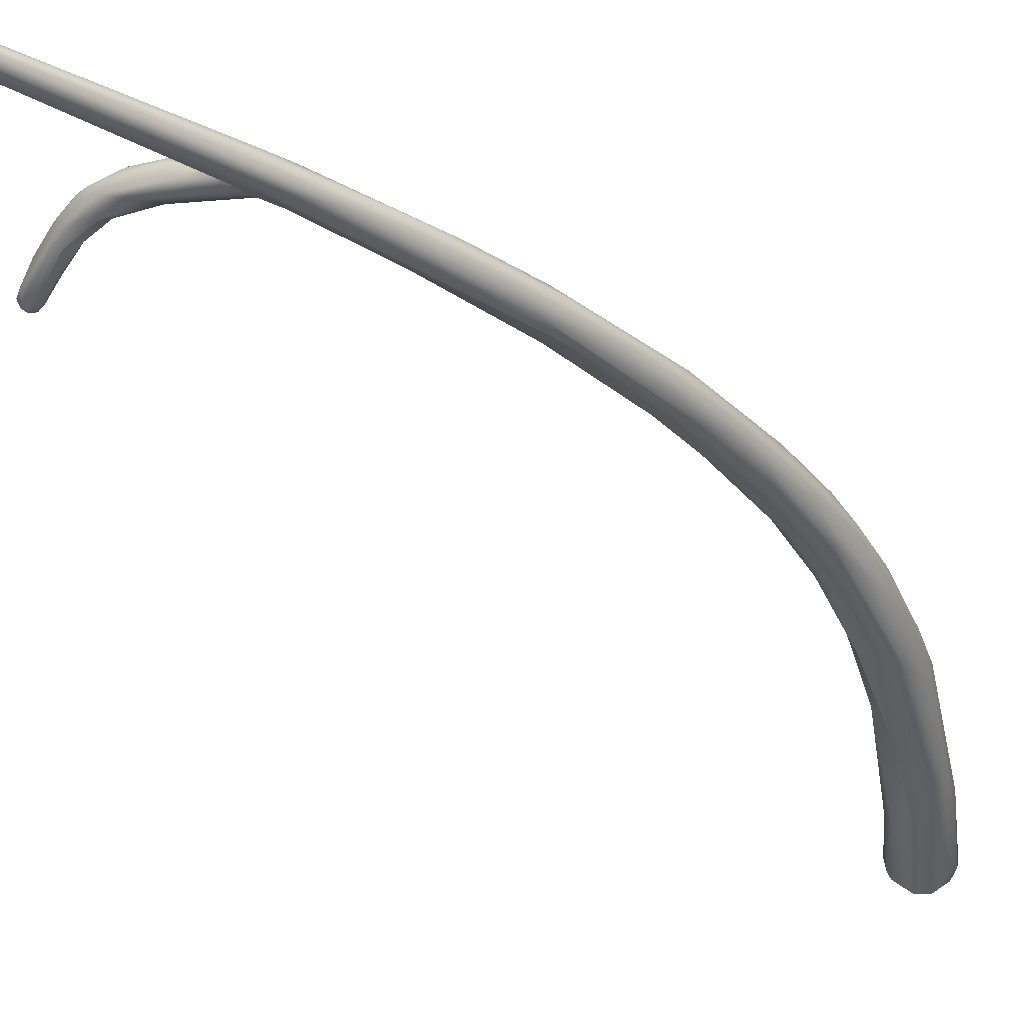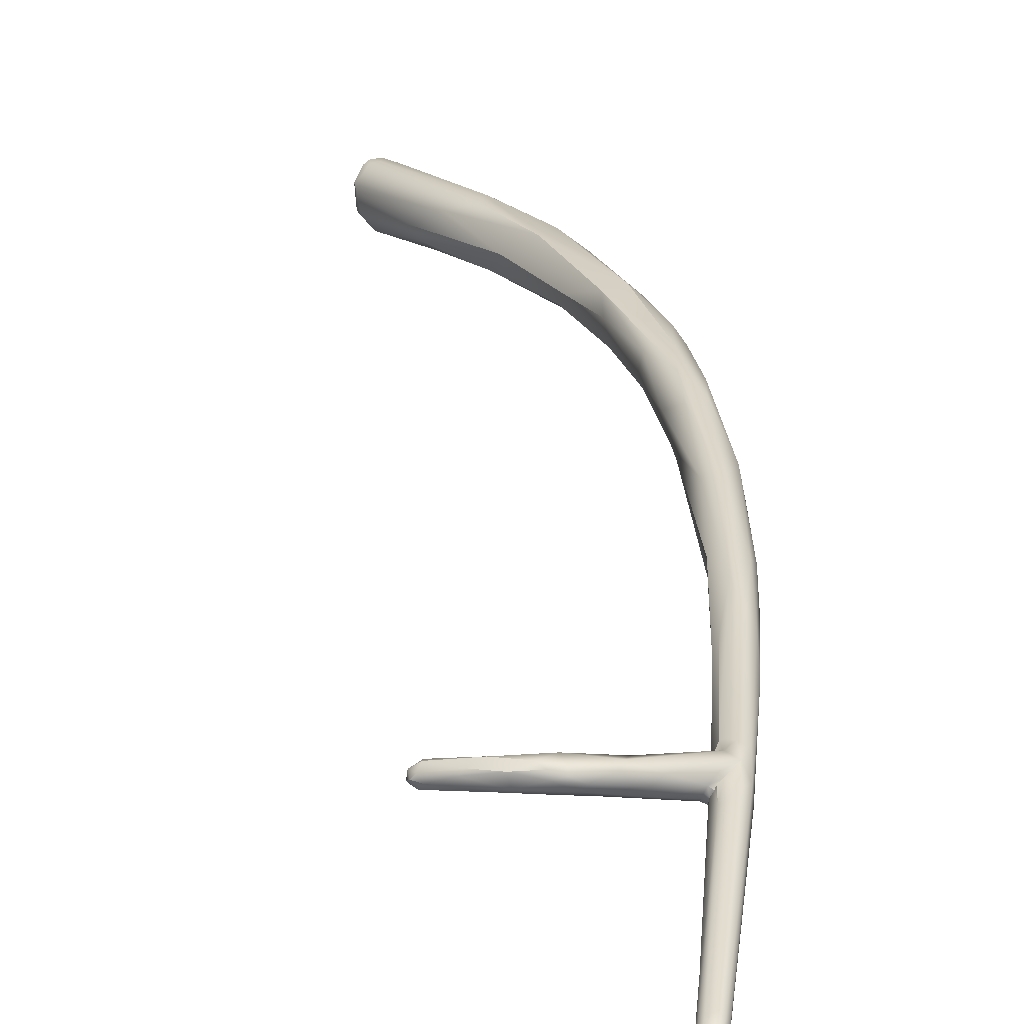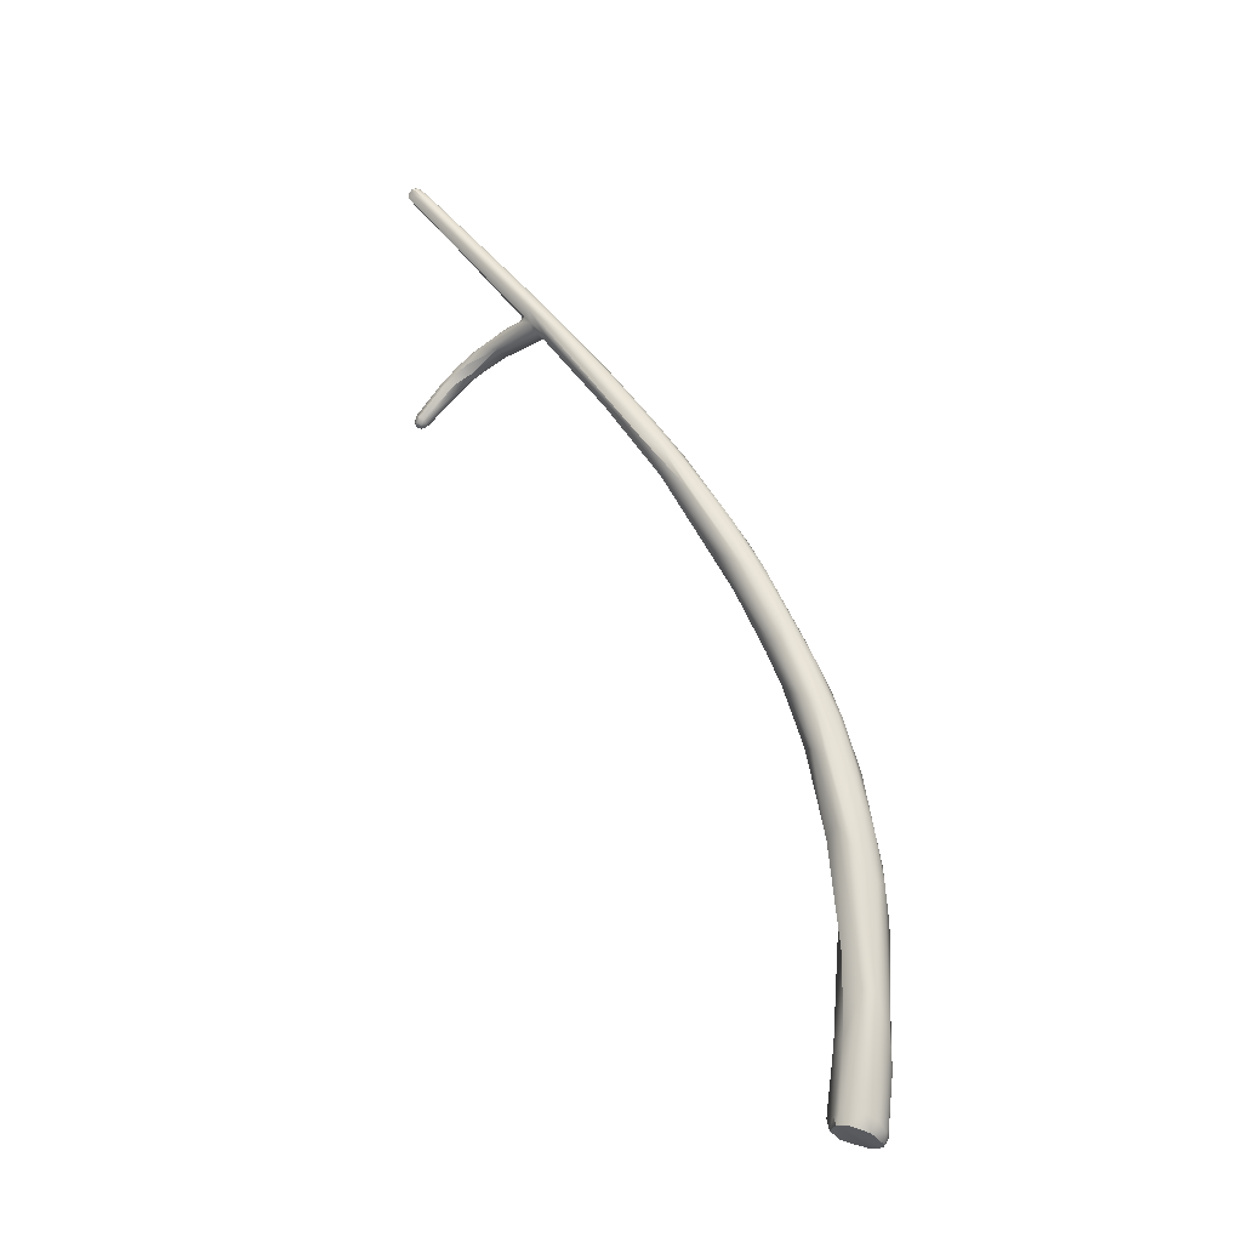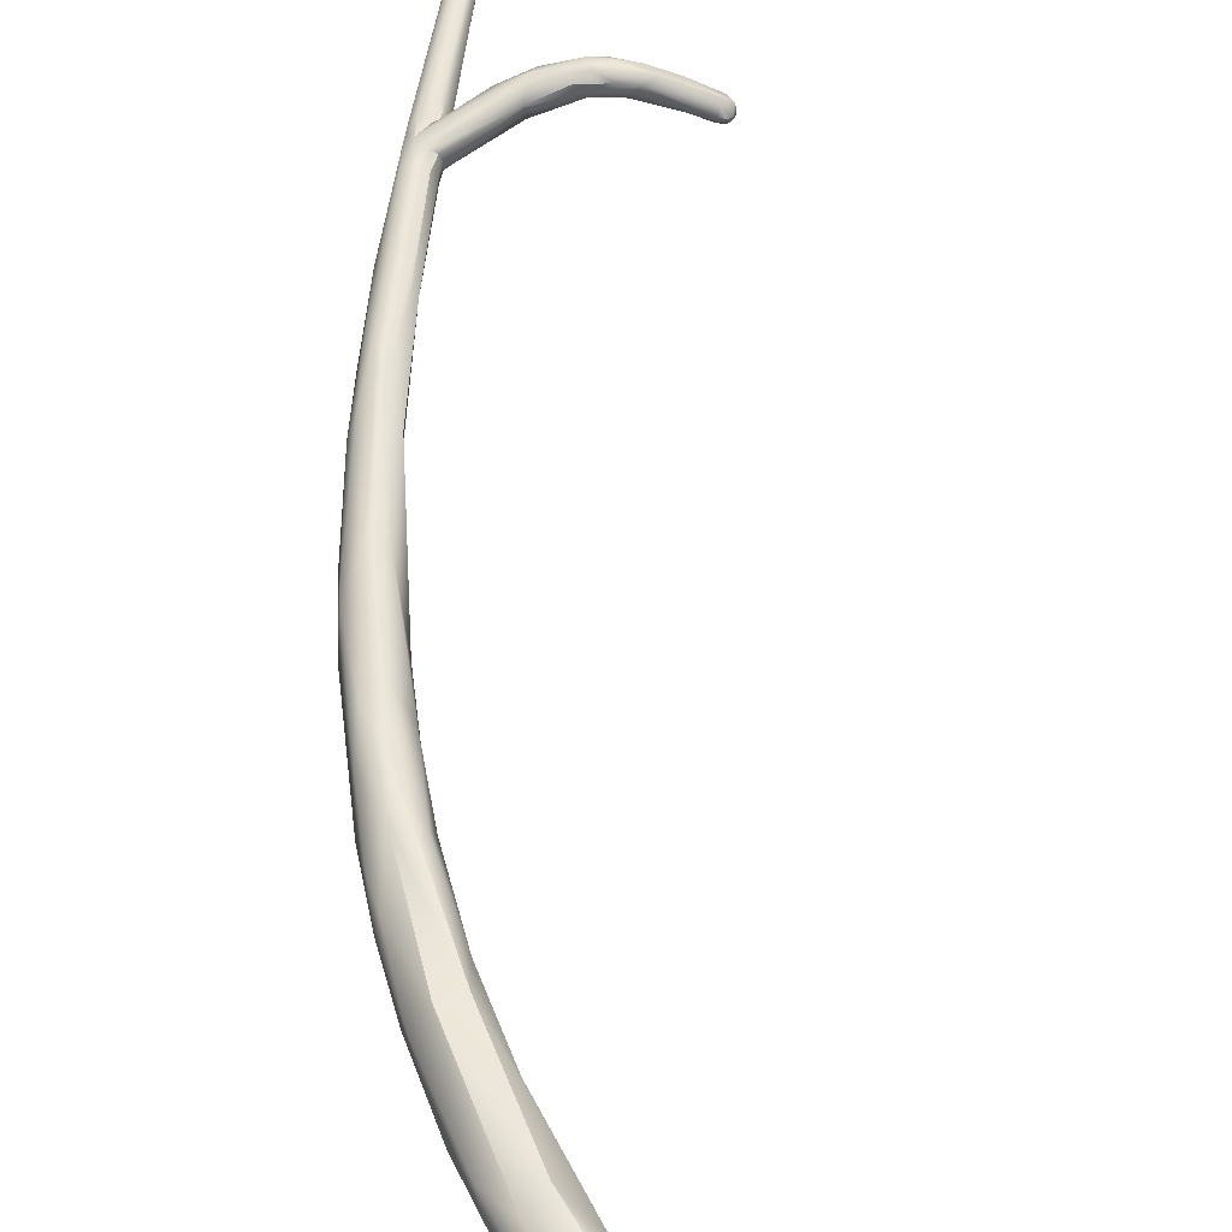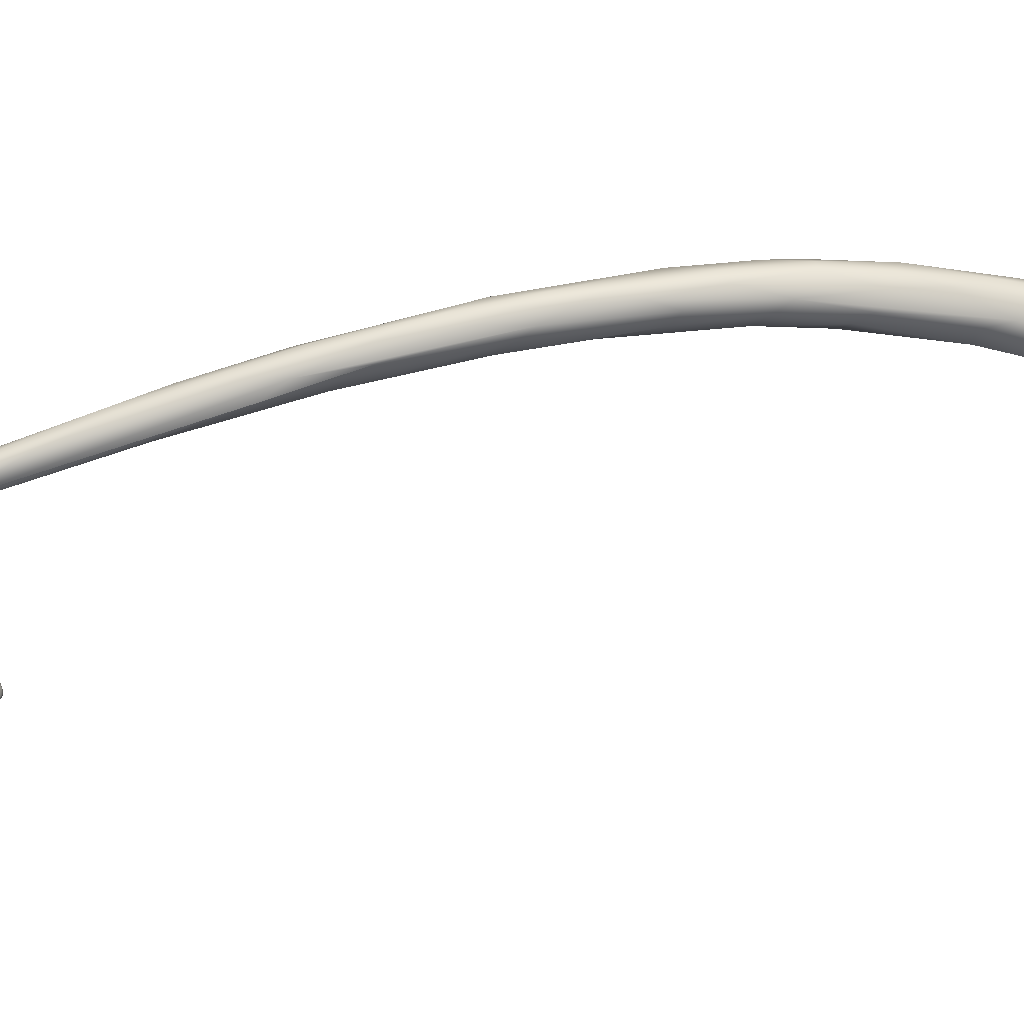
<metadata>
{"format":"obj","ext":"obj","renderer":"f3d","projection":"perspective","resolution":1024,"background":"white","views":[{"elev":-47.4,"azim":14.2,"up":"+Y"},{"elev":16.3,"azim":-30.6,"up":"+Y"},{"elev":-26.3,"azim":31.3,"up":"+Z"},{"elev":63.8,"azim":151.3,"up":"+Y"},{"elev":-54.0,"azim":69.2,"up":"+Y"}]}
</metadata>
<code>
v 29.31 -103.1 1384
v 28.91 -103.5 1383
v 28.75 -103.3 1383
v 28.9 -103.3 1383
v 28.83 -103.1 1383
v 28.8 -103.1 1383
v 29 -103 1383
v 29.11 -103 1383
v 29.08 -103.5 1383
v 28.77 -103.3 1383
v 28.89 -103.5 1383
v 28.89 -103.4 1383
v 28.88 -103.3 1383
v 28.99 -103.5 1383
v 28.99 -103.4 1383
v 28.98 -103.3 1383
v 28.98 -103.2 1383
v 29.22 -103.4 1383
v 29.09 -103.4 1383
v 29.08 -103.3 1383
v 29.08 -103.2 1383
v 29.23 -103.1 1383
v 29.2 -103.3 1383
v 29.92 -105.7 1391
v 29.83 -105.7 1391
v 29.9 -105.8 1391
v 29.91 -105.7 1390
v 29.81 -105.6 1391
v 29.83 -105.5 1391
v 29.85 -105.4 1391
v 30.03 -105.3 1390
v 29.98 -105.5 1390
v 29.86 -103.4 1384
v 30.01 -103.2 1384
v 30.03 -103.4 1384
v 29.41 -102.9 1384
v 29.82 -102.8 1384
v 29.93 -102.9 1384
v 29.62 -103.4 1383
v 29.73 -103.2 1383
v 29.75 -103.1 1383
v 29.92 -105.6 1391
v 30.02 -105.6 1391
v 30.11 -105.6 1391
v 30.22 -105.6 1391
v 29.91 -105.5 1391
v 30.01 -105.5 1391
v 30.02 -105.4 1391
v 30.11 -105.5 1391
v 30.38 -105.2 1390
v 30.42 -105.3 1391
v 30.01 -105.7 1391
v 30.03 -105.8 1391
v 30.03 -105.8 1391
v 30.16 -105.8 1390
v 30.11 -105.7 1391
v 30.13 -105.8 1391
v 30.23 -105.7 1391
v 30.51 -105.7 1390
v 30.47 -105.5 1391
v 30.66 -105.6 1390
v 30.14 -105.2 1390
v 30.6 -105.4 1390
v 30.71 -105.1 1389
v 30.5 -103 1385
v 30.48 -102.8 1385
v 30.8 -103 1385
v 30.81 -102.8 1385
v 30.38 -102.7 1385
v 30.42 -103.3 1384
v 30.51 -103.4 1385
v 30.19 -102.8 1384
v 30.34 -103 1384
v 30.63 -102.8 1384
v 31.03 -103.3 1385
v 31.1 -103.1 1385
v 31.52 -103.5 1385
v 30.89 -102.7 1385
v 30.91 -103.4 1385
v 30.95 -103 1384
v 31.07 -103.2 1384
v 31.22 -103 1384
v 30.92 -102.8 1384
v 31.29 -102.8 1385
v 31.64 -103 1385
v 31.88 -102.8 1385
v 32.24 -103.3 1385
v 32.27 -103 1385
v 32.21 -103.5 1385
v 32.68 -103.6 1385
v 32.54 -103.1 1385
v 33.28 -103.9 1386
v 33.37 -103.7 1385
v 33.48 -103.7 1385
v 33.37 -103.8 1385
v 33.54 -103.6 1385
v 33.43 -103.5 1385
v 33.5 -103.9 1385
v 33.32 -103.7 1386
v 33.6 -103.5 1385
v 33.43 -103.6 1386
v 33.77 -103.4 1385
v 33.69 -103.3 1385
v 33.44 -103.9 1385
v 33.71 -104 1385
v 33.87 -103.9 1385
v 33.86 -103.7 1385
v 33.96 -104.2 1385
v 33.91 -104 1385
v 34.04 -103.9 1385
v 34.04 -103.8 1385
v 34.02 -103.4 1385
v 34.03 -103.7 1385
v 33.92 -103.5 1386
v 34.16 -103.9 1386
v 34.27 -103.6 1386
v 34.27 -103.3 1385
v 34.78 -103.2 1385
v 34.43 -103.9 1384
v 34.05 -103.3 1385
v 34.18 -103.4 1384
v 34.25 -103.6 1384
v 34.15 -103.2 1385
v 34.39 -103.2 1384
v 34.13 -103.2 1385
v 34.45 -103.1 1384
v 34.54 -103.1 1385
v 35.37 -103.6 1384
v 36.3 -102.8 1383
v 36.51 -103 1382
v 35.94 -102.6 1382
v 36.03 -103 1382
v 36.23 -102.3 1382
v 37.02 -102.3 1382
v 37.07 -102 1381
v 37.67 -102.4 1381
v 37.4 -102.7 1380
v 37.71 -102.5 1381
v 37.29 -101.7 1380
v 38.22 -101.6 1380
v 38.06 -102.5 1380
v 37.61 -101.7 1379
v 37.83 -102.2 1379
v 38.51 -101.8 1379
v 38.59 -102 1379
v 38.76 -102.1 1378
v 39.1 -101.9 1378
v 38.99 -100.8 1377
v 39.26 -100.8 1377
v 39.86 -101.4 1377
v 39.31 -101.5 1376
v 39.92 -101.5 1375
v 39.67 -100.9 1375
v 40.05 -100.9 1374
v 39.97 -101.6 1376
v 40.24 -100.8 1376
v 40.31 -101.4 1375
v 40.45 -101.2 1376
v 40.76 -100.9 1375
v 40.83 -101.1 1375
v 40.31 -100 1374
v 40.22 -100.3 1373
v 40.54 -100.5 1373
v 40.87 -100.1 1371
v 41.2 -98.91 1358
v 41.14 -98.35 1358
v 41.26 -98.2 1358
v 41.26 -98.87 1358
v 41.33 -97.96 1358
v 41.14 -100.9 1374
v 40.92 -99.98 1374
v 41.32 -100.9 1373
v 41.56 -99.91 1373
v 40.98 -99.66 1373
v 40.9 -100.9 1373
v 41.31 -100.9 1373
v 41.59 -99.42 1372
v 41.05 -99.59 1371
v 41.71 -100.6 1371
v 41.24 -100.5 1371
v 41.51 -100 1369
v 41.49 -99.38 1369
v 41.76 -99.27 1367
v 41.92 -99.63 1366
v 41.84 -98.92 1364
v 41.75 -98.31 1361
v 41.5 -98.85 1360
v 41.67 -99.22 1360
v 42.13 -99.51 1360
v 41.64 -99.38 1358
v 41.75 -99.42 1358
v 41.89 -99.47 1358
v 41.57 -97.79 1358
v 41.62 -97.73 1358
v 41.85 -97.68 1358
v 41.8 -97.67 1358
v 42 -97.72 1358
v 42.11 -97.67 1358
v 42.15 -99.43 1358
v 42.15 -99.3 1358
v 42 -100.5 1372
v 42.09 -100.2 1372
v 42.26 -99.62 1371
v 42.12 -100.5 1370
v 42.44 -99.36 1370
v 41.89 -100.3 1369
v 42.29 -100.3 1369
v 41.84 -98.93 1368
v 42.47 -98.81 1368
v 42.46 -99.99 1367
v 42.3 -98.34 1365
v 42.22 -98.04 1362
v 42.23 -99.57 1363
v 42.67 -97.95 1362
v 42.81 -99.54 1362
v 42.58 -99.28 1358
v 42.83 -98.91 1358
v 42.86 -98.39 1358
v 42.86 -98.53 1358
v 42.43 -97.79 1358
v 42.41 -97.8 1358
v 42.66 -97.98 1358
v 42.62 -98.16 1358
v 42.74 -98.14 1358
v 42.6 -98.98 1358
v 42.63 -99.66 1370
v 42.63 -99.93 1370
v 42.99 -99.65 1369
v 42.98 -99.2 1368
v 42.77 -100 1369
v 43.08 -99.73 1367
v 43.33 -99.21 1366
v 42.9 -99.85 1366
v 43.28 -98.71 1366
v 43.36 -99.32 1365
v 43.41 -98.92 1365
v 42.99 -98.3 1365
v 43.28 -98.46 1364
v 43.01 -98.11 1362
v 43.14 -99.28 1362
v 43.07 -98.35 1359
v 43.21 -98.68 1360
v 28.75 -103.3 1383
v 28.75 -103.3 1383
v 29 -103 1383
v 29.08 -103.5 1383
v 28.77 -103.3 1383
v 29.08 -103.2 1383
v 29.9 -105.8 1391
v 29.91 -105.7 1390
v 30.03 -103.4 1384
v 29.82 -102.8 1384
v 29.93 -102.9 1384
v 30.03 -105.8 1391
v 30.13 -105.8 1391
v 30.13 -105.8 1391
v 30.42 -103.3 1384
v 30.91 -103.4 1385
v 31.07 -103.2 1384
v 30.92 -102.8 1384
v 31.29 -102.8 1385
v 32.21 -103.5 1385
v 33.48 -103.7 1385
v 33.54 -103.6 1385
v 33.54 -103.6 1385
v 33.5 -103.9 1385
v 33.5 -103.9 1385
v 33.6 -103.5 1385
v 33.6 -103.5 1385
v 33.77 -103.4 1385
v 33.44 -103.9 1385
v 33.71 -104 1385
v 33.71 -104 1385
v 34.02 -103.4 1385
v 34.03 -103.7 1385
v 34.27 -103.3 1385
v 34.05 -103.3 1385
v 34.05 -103.3 1385
v 34.39 -103.2 1384
v 35.94 -102.6 1382
v 37.4 -102.7 1380
v 37.61 -101.7 1379
v 41.26 -98.2 1358
v 41.26 -98.2 1358
v 41.26 -98.87 1358
v 41.26 -98.87 1358
v 41.76 -99.27 1367
v 41.92 -99.63 1366
v 41.84 -98.92 1364
v 41.75 -99.42 1358
v 41.75 -99.42 1358
v 41.57 -97.79 1358
v 41.8 -97.67 1358
v 42 -97.72 1358
v 42.15 -99.43 1358
v 41.84 -98.93 1368
v 42.47 -98.81 1368
v 42.3 -98.34 1365
v 42.23 -99.57 1363
v 42.41 -97.8 1358
v 42.62 -98.16 1358
v 42.6 -98.98 1358
g grp1
f 36 37 7
f 2 9 33
f 35 33 9
f 3 4 5
f 5 6 243
f 10 2 244
f 243 6 247
f 6 13 247
f 2 4 244
f 6 5 7
f 245 8 6
f 1 36 5
f 5 4 1
f 245 252 8
f 8 72 22
f 36 7 5
f 251 246 18
f 11 2 10
f 11 247 12
f 12 247 13
f 9 11 14
f 9 2 11
f 13 6 17
f 14 11 12
f 14 12 15
f 15 12 16
f 12 13 16
f 13 17 16
f 14 18 246
f 17 8 21
f 8 17 6
f 18 14 19
f 14 15 19
f 19 15 20
f 15 16 20
f 20 16 248
f 16 17 248
f 22 21 8
f 18 19 23
f 19 20 23
f 22 23 248
f 248 23 20
f 42 46 29
f 25 42 29
f 46 48 30
f 29 46 30
f 25 29 28
f 25 28 27
f 32 27 28
f 24 42 25
f 54 53 24
f 26 54 24
f 26 24 25
f 55 254 249
f 27 26 25
f 250 55 249
f 29 30 28
f 30 32 28
f 62 99 31
f 30 62 31
f 30 31 32
f 31 64 32
f 31 99 64
f 32 64 105
f 27 32 105
f 33 34 4
f 33 4 2
f 71 33 35
f 71 35 79
f 34 38 1
f 1 38 36
f 1 4 34
f 72 8 252
f 253 69 37
f 36 253 37
f 72 252 78
f 39 251 18
f 251 39 70
f 251 70 258
f 40 39 18
f 23 40 18
f 39 40 257
f 41 40 23
f 41 23 22
f 41 22 72
f 40 73 257
f 41 73 40
f 43 47 42
f 42 47 46
f 43 56 44
f 44 49 43
f 43 49 47
f 44 56 45
f 44 45 49
f 47 48 46
f 30 48 62
f 49 48 47
f 62 48 50
f 50 101 62
f 45 51 49
f 49 51 48
f 51 50 48
f 24 53 52
f 52 42 24
f 43 42 52
f 52 53 56
f 56 43 52
f 57 53 54
f 255 254 55
f 108 55 250
f 56 53 58
f 45 56 58
f 58 53 57
f 58 256 59
f 59 255 55
f 58 60 45
f 60 63 45
f 58 61 60
f 59 61 58
f 55 108 59
f 61 115 60
f 63 60 115
f 128 61 59
f 108 128 59
f 128 115 61
f 62 101 99
f 63 51 45
f 108 250 272
f 64 98 105
f 34 65 38
f 66 69 253
f 65 66 38
f 67 66 65
f 75 34 71
f 67 68 66
f 65 34 75
f 85 68 67
f 65 76 67
f 66 68 69
f 68 78 69
f 68 86 78
f 71 34 33
f 80 81 257
f 73 80 257
f 258 70 259
f 78 252 69
f 73 41 72
f 80 73 72
f 74 80 72
f 78 83 74
f 78 74 72
f 260 80 74
f 85 86 68
f 76 65 75
f 67 76 85
f 71 77 75
f 87 85 76
f 87 76 75
f 71 79 77
f 91 85 87
f 84 78 88
f 81 80 82
f 82 80 260
f 261 82 260
f 79 89 77
f 88 82 261
f 259 262 258
f 82 88 81
f 84 83 78
f 77 90 75
f 75 90 87
f 90 97 87
f 85 91 86
f 86 88 78
f 88 86 125
f 97 91 87
f 81 88 89
f 99 96 64
f 101 50 114
f 93 97 90
f 104 90 77
f 95 93 90
f 90 104 95
f 96 92 64
f 64 92 266
f 88 125 123
f 103 91 97
f 125 86 117
f 117 86 91
f 109 104 77
f 109 77 89
f 106 109 89
f 89 88 113
f 107 89 113
f 63 116 51
f 51 114 50
f 115 116 63
f 96 94 92
f 92 94 266
f 263 97 93
f 263 93 267
f 267 93 95
f 99 100 96
f 264 97 263
f 268 97 265
f 95 271 267
f 99 101 102
f 269 99 102
f 97 268 270
f 102 101 114
f 270 103 97
f 270 117 103
f 102 114 276
f 51 116 114
f 103 117 91
f 106 89 107
f 273 267 271
f 104 109 272
f 108 272 109
f 110 109 106
f 110 106 111
f 106 107 111
f 111 107 113
f 111 275 122
f 112 88 120
f 112 113 88
f 123 120 88
f 275 274 121
f 274 277 121
f 116 117 114
f 117 118 127
f 116 118 117
f 129 118 116
f 109 119 108
f 110 119 109
f 111 119 110
f 122 119 111
f 119 122 132
f 119 132 137
f 116 115 129
f 129 115 130
f 128 130 115
f 124 278 123
f 277 279 121
f 275 121 122
f 121 131 122
f 125 127 123
f 127 126 123
f 124 123 126
f 127 125 117
f 127 139 126
f 124 126 139
f 108 119 137
f 279 280 121
f 141 108 281
f 132 122 131
f 141 128 108
f 127 135 139
f 118 135 127
f 118 134 135
f 131 143 132
f 133 124 139
f 279 133 280
f 280 133 142
f 137 132 143
f 130 128 138
f 129 134 118
f 129 130 136
f 129 136 134
f 140 135 134
f 138 136 130
f 133 139 142
f 141 138 128
f 136 144 134
f 144 140 134
f 281 146 141
f 131 282 143
f 143 282 153
f 146 137 143
f 148 153 142
f 142 139 148
f 145 136 138
f 136 145 144
f 145 138 147
f 141 147 138
f 144 145 150
f 145 147 150
f 135 140 149
f 143 153 151
f 156 144 150
f 156 140 144
f 139 135 149
f 155 147 141
f 147 155 158
f 147 158 150
f 140 156 149
f 148 139 149
f 157 141 146
f 152 157 146
f 157 155 141
f 152 146 143
f 148 149 161
f 149 156 171
f 151 152 143
f 148 162 153
f 154 151 153
f 175 152 151
f 150 158 159
f 150 159 156
f 159 173 156
f 174 149 171
f 155 157 160
f 155 160 158
f 161 149 174
f 156 173 171
f 175 176 152
f 152 176 157
f 148 161 162
f 176 172 157
f 175 151 154
f 175 154 180
f 154 153 180
f 180 153 163
f 162 163 153
f 161 178 162
f 164 162 178
f 164 163 162
f 163 164 180
f 164 181 180
f 186 166 187
f 186 169 166
f 187 166 165
f 168 165 166
f 285 190 165
f 190 285 191
f 166 167 168
f 166 169 283
f 286 284 290
f 173 159 202
f 159 158 170
f 170 158 160
f 202 159 170
f 172 160 157
f 172 170 160
f 172 201 170
f 170 201 202
f 177 171 173
f 174 171 177
f 176 175 179
f 174 178 161
f 208 178 174
f 180 179 175
f 164 182 181
f 182 164 178
f 179 180 206
f 180 181 206
f 178 208 182
f 182 183 181
f 181 183 184
f 183 185 184
f 208 287 182
f 287 208 289
f 208 211 289
f 289 211 186
f 188 213 185
f 187 188 185
f 213 188 189
f 289 186 187
f 188 190 189
f 165 188 187
f 188 165 190
f 186 212 169
f 212 214 195
f 169 212 194
f 194 212 195
f 198 195 214
f 190 192 189
f 190 291 192
f 192 291 199
f 192 215 189
f 295 290 200
f 199 215 192
f 169 194 193
f 290 284 197
f 169 193 283
f 284 292 197
f 195 196 194
f 196 193 194
f 293 197 292
f 198 196 195
f 290 197 221
f 294 196 198
f 198 300 294
f 214 220 198
f 220 300 198
f 221 223 290
f 200 225 295
f 200 290 225
f 202 203 173
f 177 173 203
f 201 172 204
f 227 202 201
f 203 202 226
f 226 202 227
f 205 177 203
f 176 204 172
f 179 204 176
f 204 179 207
f 230 227 201
f 177 205 209
f 203 226 205
f 174 177 296
f 297 296 177
f 206 207 179
f 204 230 201
f 298 296 297
f 210 207 206
f 206 181 288
f 207 233 204
f 233 207 210
f 204 233 230
f 210 206 288
f 288 299 210
f 210 299 215
f 215 233 210
f 184 185 213
f 186 211 212
f 212 298 214
f 189 215 299
f 214 239 220
f 216 240 215
f 239 222 220
f 216 215 199
f 242 217 219
f 217 216 302
f 216 217 240
f 290 223 225
f 224 222 241
f 219 301 224
f 301 219 302
f 241 219 218
f 219 224 218
f 218 224 241
f 219 217 302
f 300 220 222
f 300 224 301
f 222 224 300
f 302 216 199
f 229 205 226
f 226 227 228
f 226 228 229
f 230 228 227
f 231 228 230
f 205 229 209
f 229 228 232
f 232 228 231
f 229 234 209
f 234 229 232
f 230 233 231
f 232 231 235
f 233 235 231
f 236 234 232
f 236 232 235
f 236 235 242
f 297 237 298
f 209 234 237
f 215 240 233
f 240 235 233
f 236 242 238
f 238 239 237
f 236 238 234
f 237 234 238
f 242 235 240
f 238 242 239
f 298 237 214
f 214 237 239
f 239 242 241
f 240 217 242
f 222 239 241
f 219 241 242

</code>
